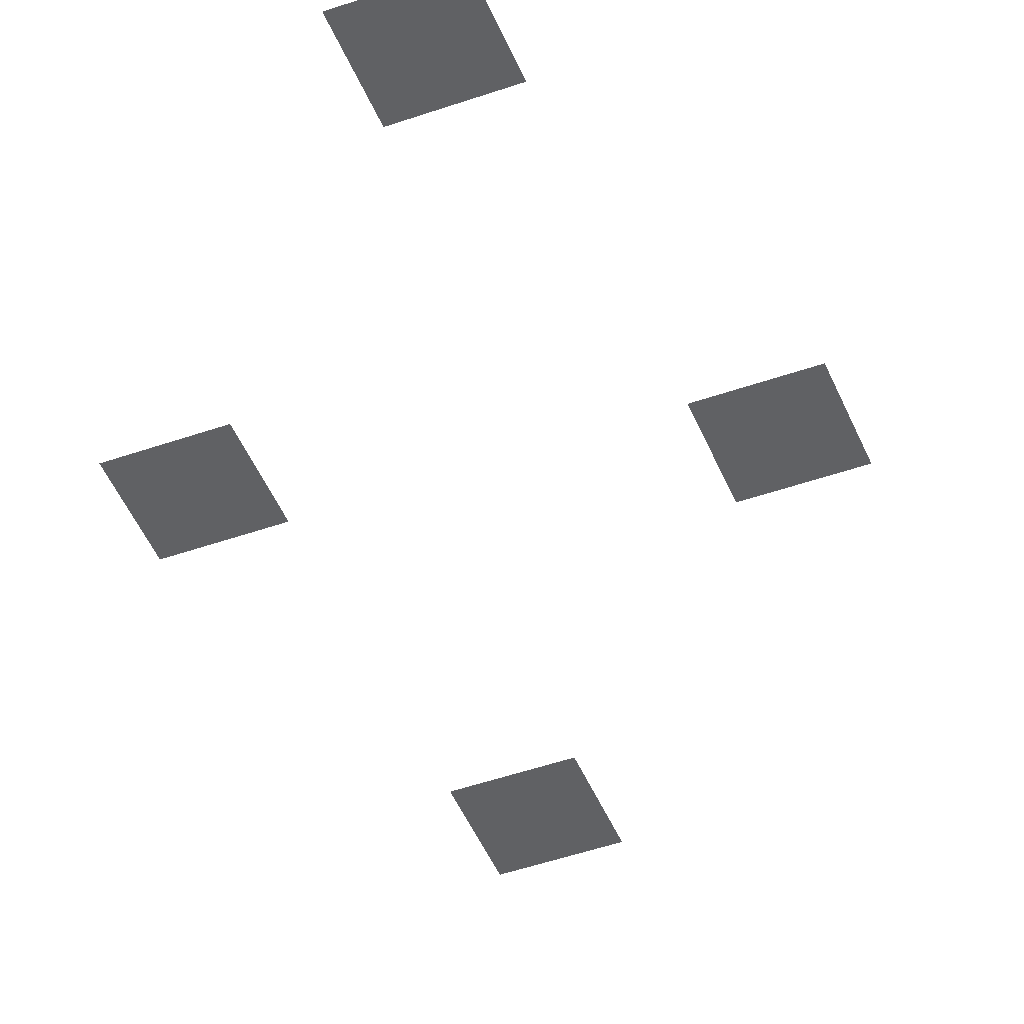
<metadata>
{"format":"obj","ext":"obj","renderer":"f3d","projection":"perspective","resolution":1024,"background":"white","views":[{"elev":-46.8,"azim":21.8,"up":"+Z"}]}
</metadata>
<code>
v -48 -32 0
v -64 -32 0
v -64 -16 0
v -48 -16 0
v -48 -96 0
v -64 -96 0
v -64 -80 0
v -48 -80 0
v 0 -144 0
v -16 -144 0
v -16 -128 0
v 0 -128 0
v -64 -160 0
v -80 -160 0
v -80 -144 0
v -64 -144 0
v -16 -208 0
v -32 -208 0
v -32 -192 0
v -16 -192 0
v -32 -256 0
v -48 -256 0
v -48 -240 0
v -32 -240 0
g icmc_mesh_0110
f 1 2 3 4
f 5 6 7 8
f 9 10 11 12
f 13 14 15 16
f 17 18 19 20
f 21 22 23 24

</code>
